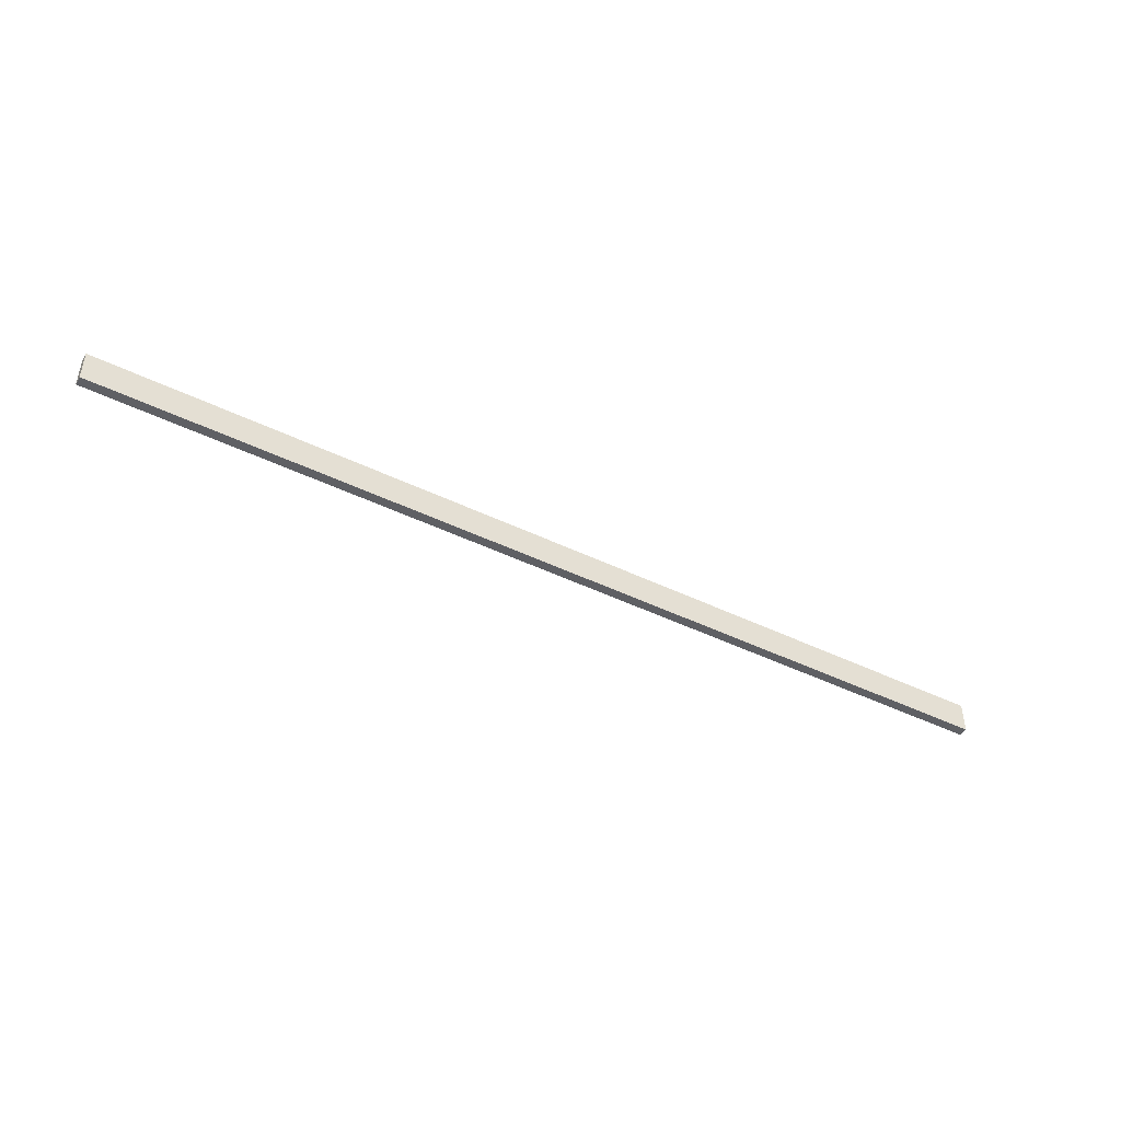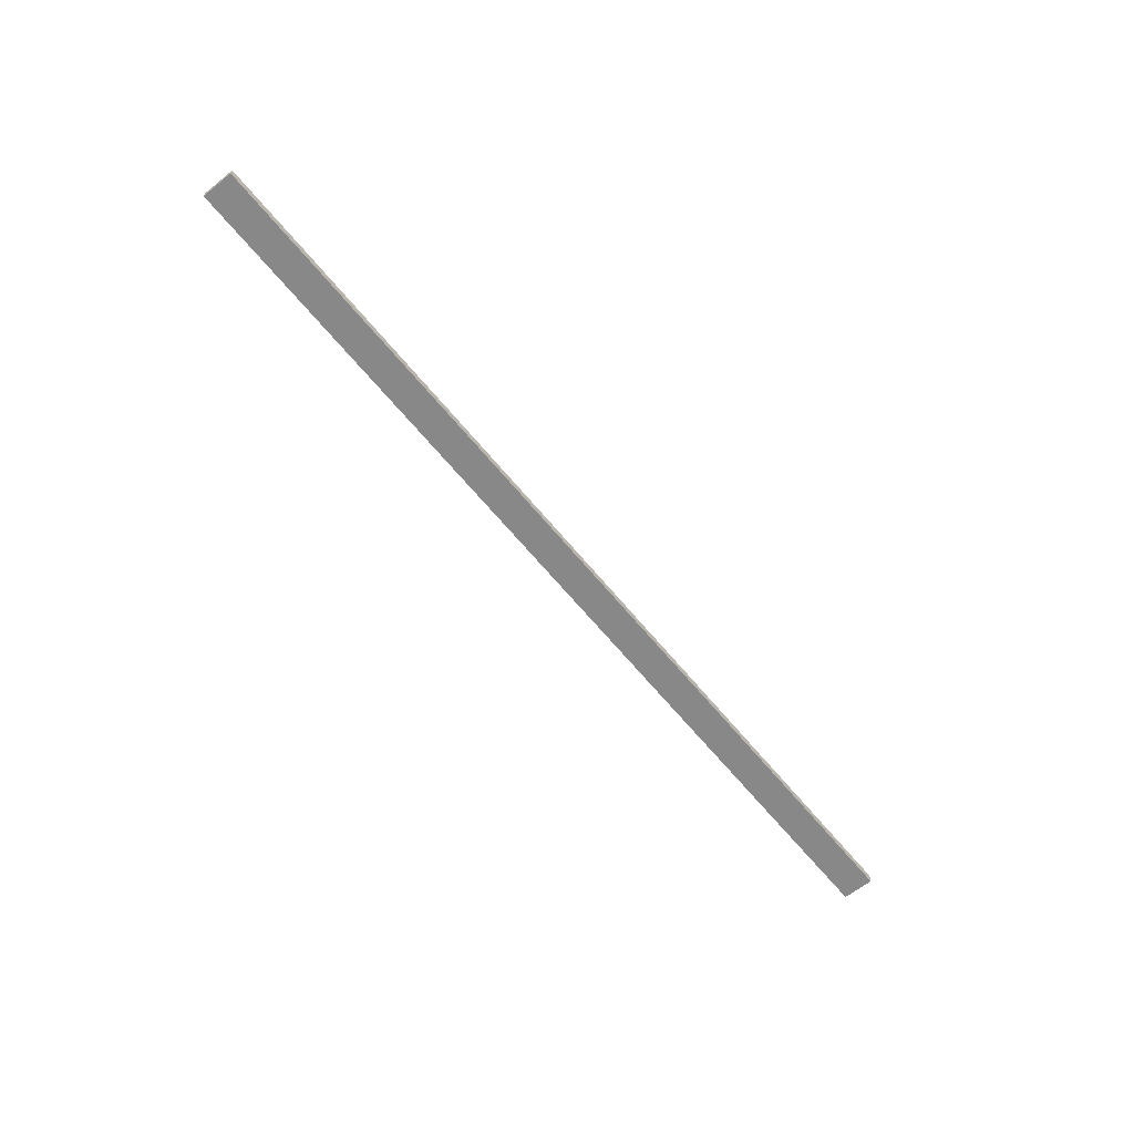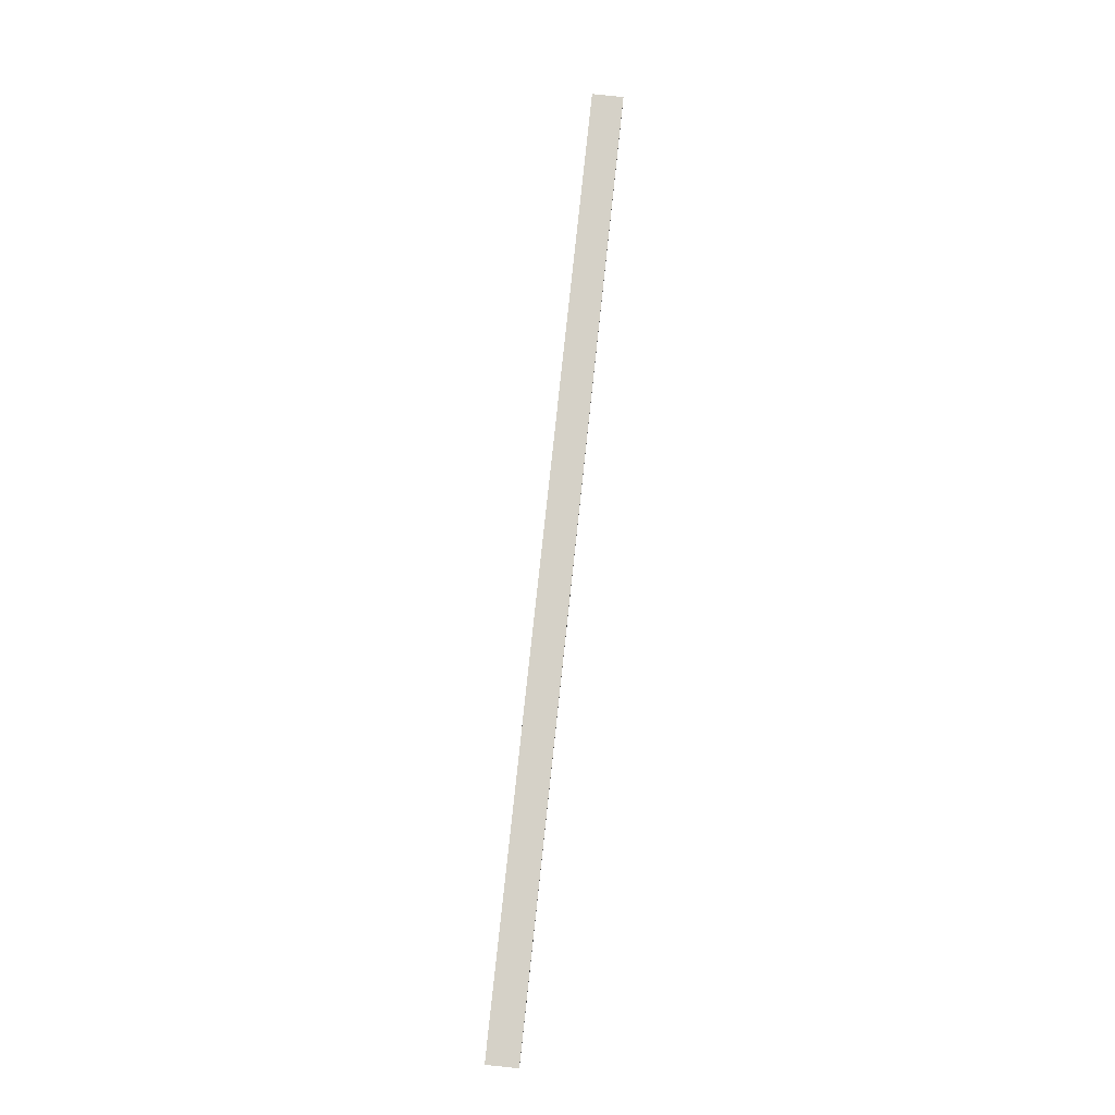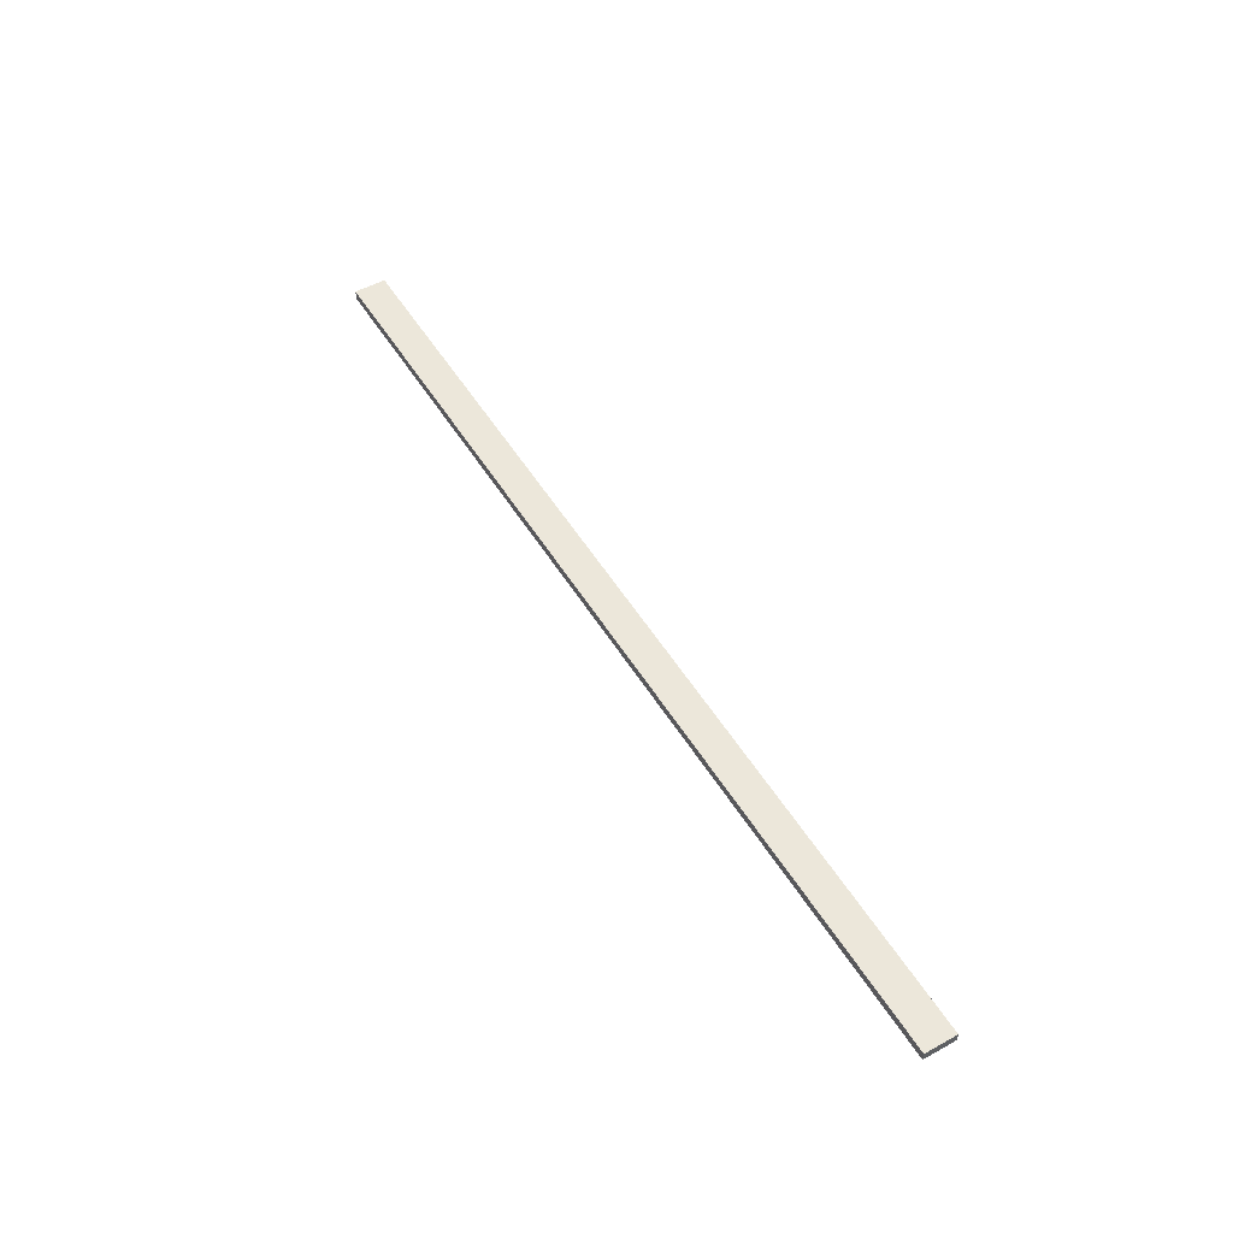
<metadata>
{"format":"obj","ext":"obj","renderer":"f3d","projection":"perspective","resolution":1024,"background":"white","views":[{"elev":-44.9,"azim":-29.5,"up":"+Z"},{"elev":-62.9,"azim":-51.0,"up":"+Y"},{"elev":78.7,"azim":-83.9,"up":"+Y"},{"elev":52.1,"azim":59.3,"up":"+Y"}]}
</metadata>
<code>
v -75 0 65
v -75 0 60
v -75 -1.5 60
v -75 -1.5 65
v 75 0 65
v -75 0 65
v -75 -1.5 65
v 75 -1.5 65
v 75 0 60
v 75 0 65
v 75 -1.5 65
v 75 -1.5 60
v -75 0 60
v 75 0 60
v 75 -1.5 60
v -75 -1.5 60
v -75 -1.5 60
v 75 -1.5 60
v 75 -1.5 65
v -75 -1.5 65
v 75 0 60
v -75 0 60
v -75 0 65
v 75 0 65
g 44338768-e32b-11ea-aed2-54bf646e7e1f
f 1 2 4
f 4 2 3
g 443471b4-e32b-11ea-9e8a-54bf646e7e1f
f 5 6 8
f 8 6 7
g 44355c08-e32b-11ea-85b3-54bf646e7e1f
f 9 10 12
f 12 10 11
g 44361f46-e32b-11ea-91ff-54bf646e7e1f
f 13 14 16
f 16 14 15
g 44370990-e32b-11ea-baa5-54bf646e7e1f
f 18 19 17
f 17 19 20
g 4437f3e6-e32b-11ea-a647-54bf646e7e1f
f 21 22 24
f 24 22 23

</code>
